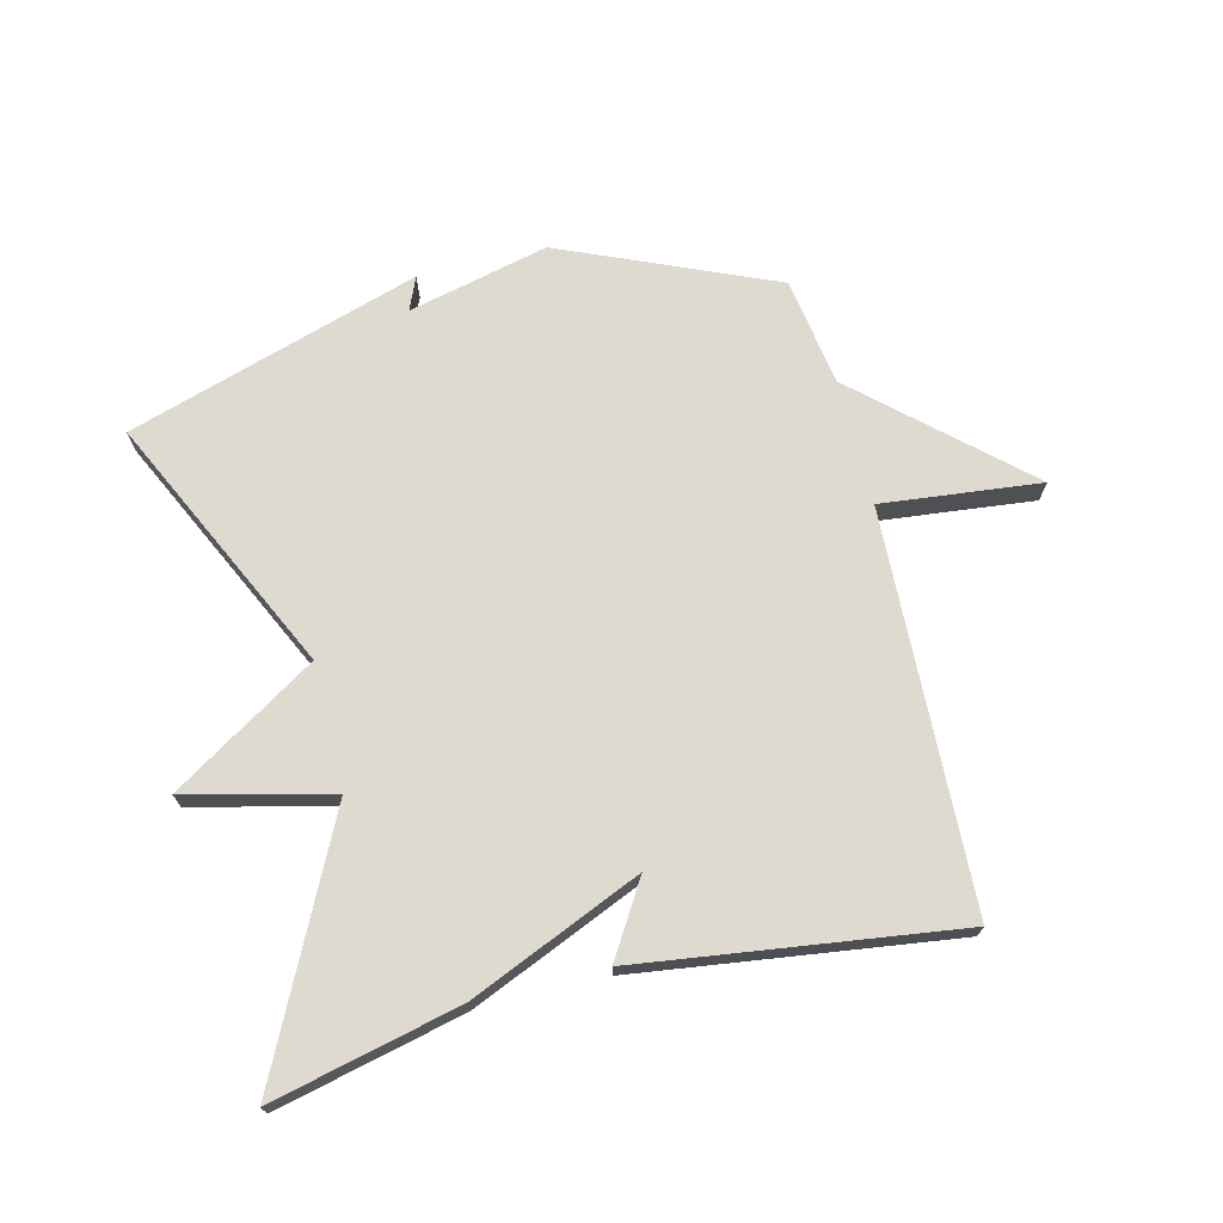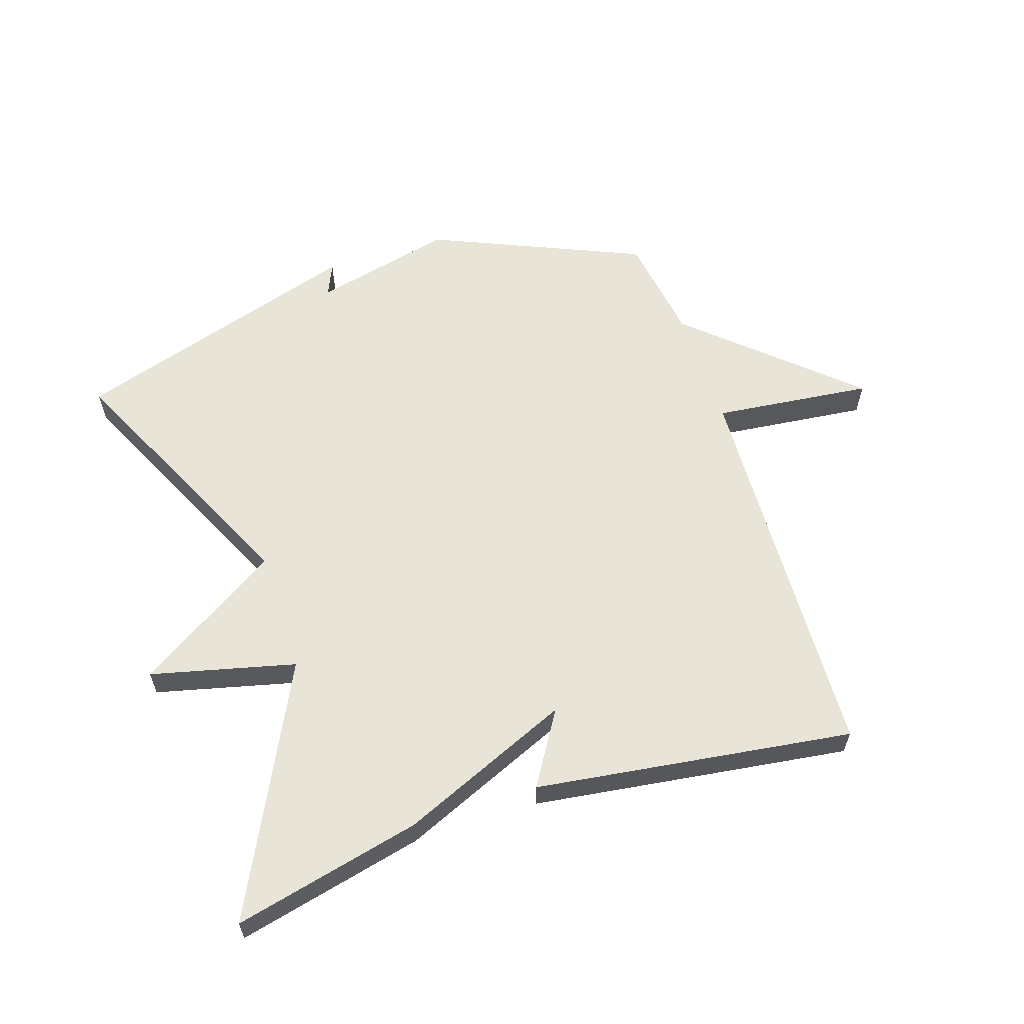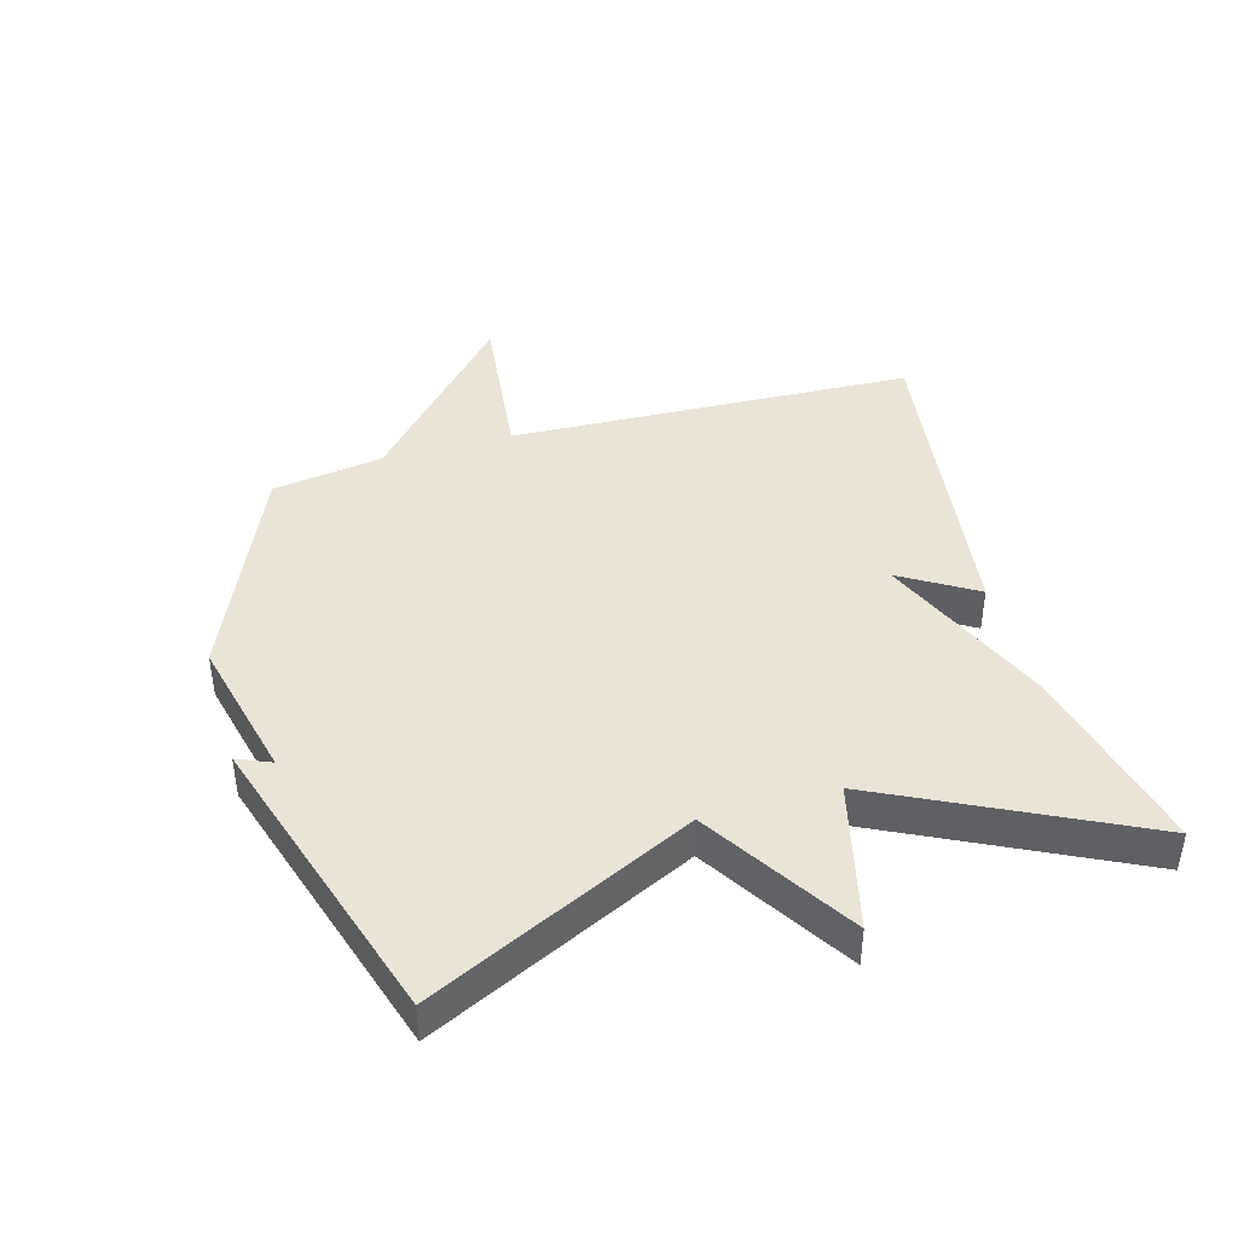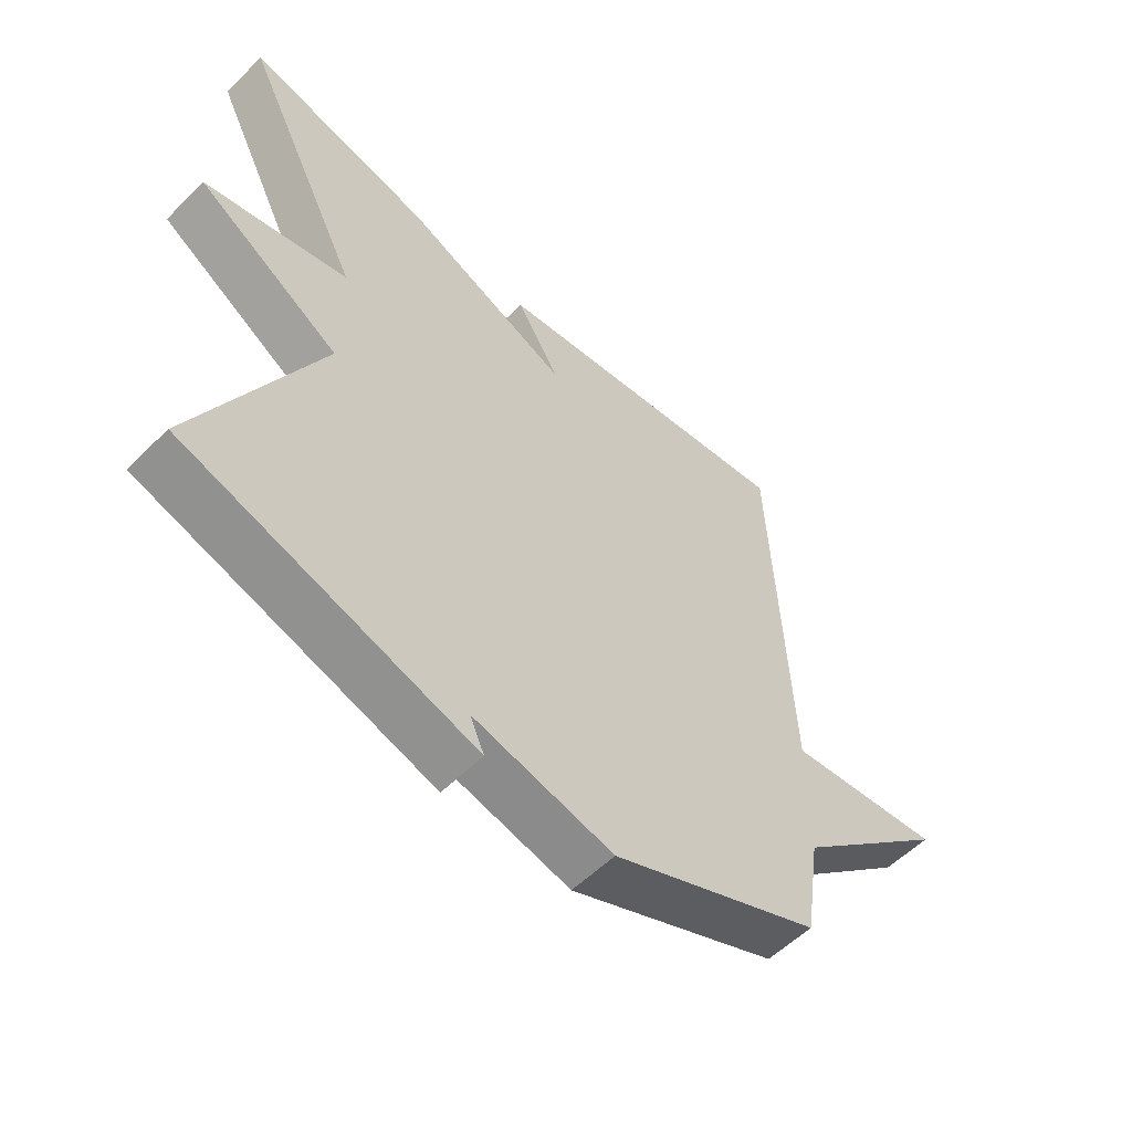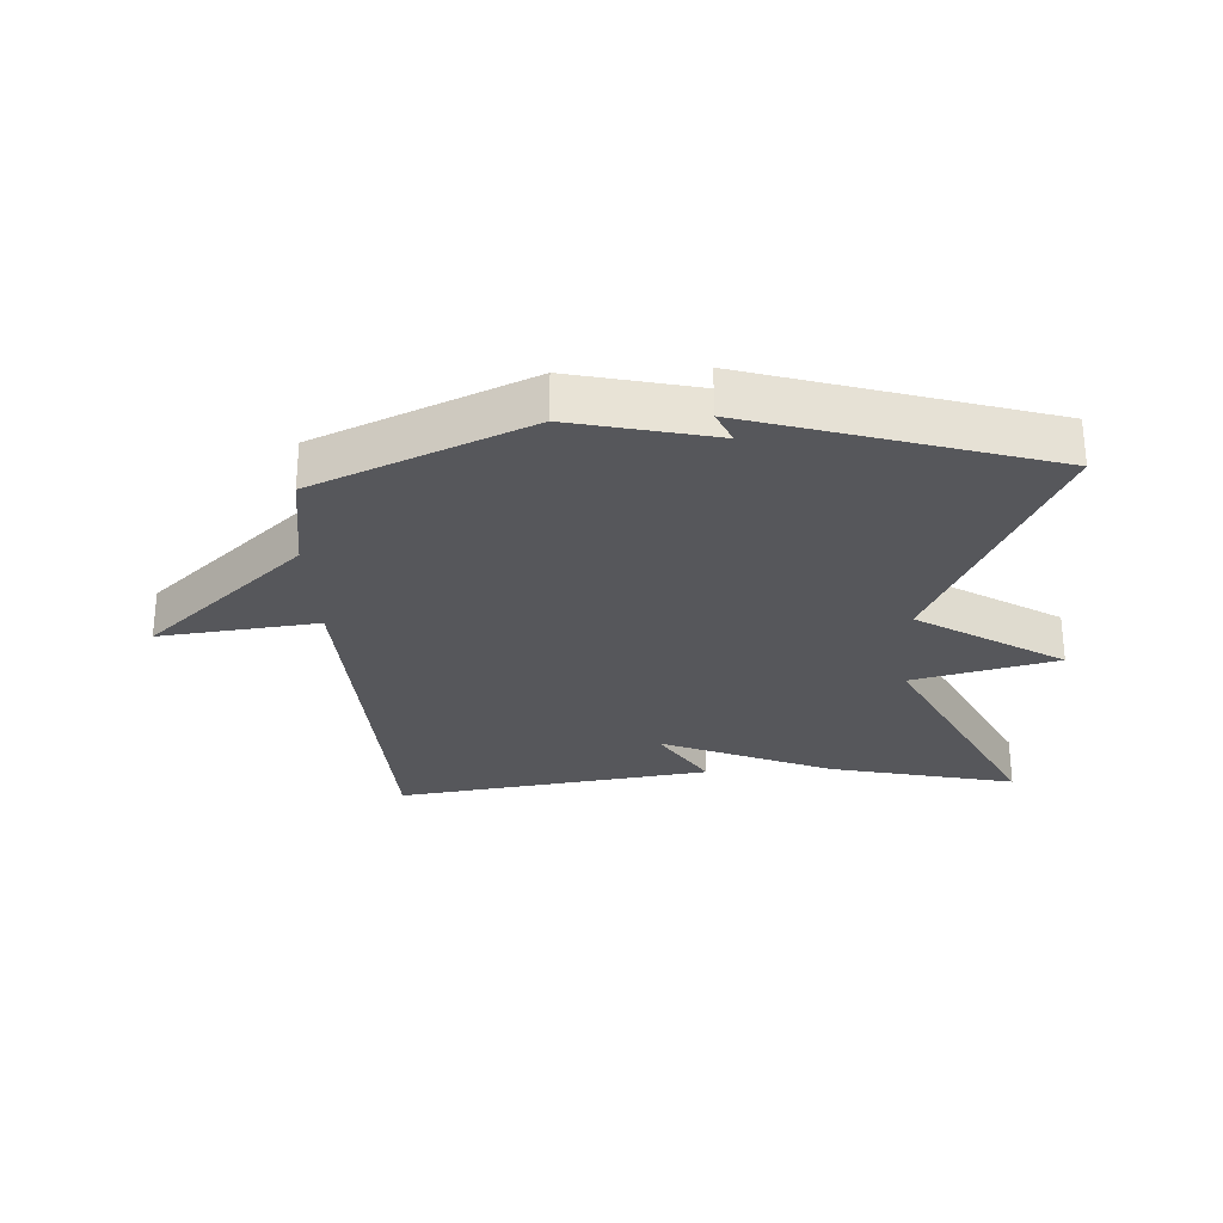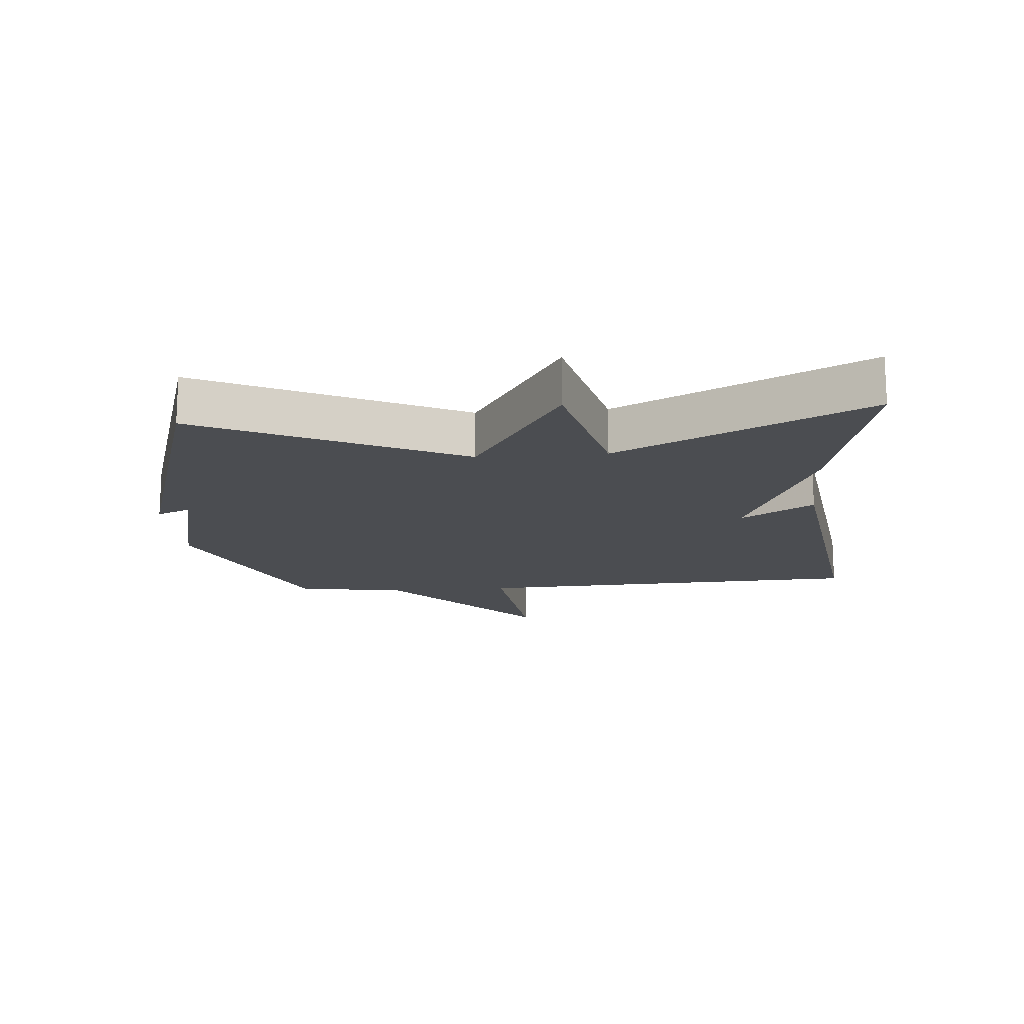
<metadata>
{"format":"obj","ext":"obj","renderer":"f3d","projection":"perspective","resolution":1024,"background":"white","views":[{"elev":70.9,"azim":-14.0,"up":"+Y"},{"elev":60.2,"azim":-18.1,"up":"+Y"},{"elev":42.6,"azim":-105.9,"up":"+Y"},{"elev":-56.3,"azim":-44.3,"up":"+Z"},{"elev":-27.4,"azim":-176.7,"up":"+Y"},{"elev":-15.9,"azim":-85.2,"up":"+Y"}]}
</metadata>
<code>
v 0.5 0.07 -0.5
v 0.164 0.07 -0.645
v -0.059 0.07 -0.592
v -0.036 0.07 -0.645
v -0.5 0.07 -0.5
v -0.306 0.07 -0.092
v -0.535 0.07 0.052
v -0.306 0.07 0.108
v -0.5 0.07 0.5
v -0.203 0.07 0.431
v 0.068 0.07 0.315
v -0.003 0.07 0.431
v 0.5 0.07 0.5
v 0.526 0.07 -0.128
v 0.778 0.07 -0.1
v 0.526 0.07 -0.328
v 0.5 0 -0.5
v 0.164 0 -0.645
v -0.059 0 -0.592
v -0.036 0 -0.645
v -0.5 0 -0.5
v -0.306 0 -0.092
v -0.535 0 0.052
v -0.306 0 0.108
v -0.5 0 0.5
v -0.203 0 0.431
v 0.068 0 0.315
v -0.003 0 0.431
v 0.5 0 0.5
v 0.526 0 -0.128
v 0.778 0 -0.1
v 0.526 0 -0.328
f 14 15 16
f 13 14 16
f 12 13 16
f 11 12 16
f 16 1 2
f 11 16 2
f 10 11 2
f 9 10 2
f 8 9 2
f 6 7 8
f 6 8 2 3
f 3 4 5 6
f 32 31 30
f 32 30 29
f 32 29 28
f 32 28 27
f 18 17 32
f 18 32 27
f 18 27 26
f 18 26 25
f 18 25 24
f 24 23 22
f 19 18 24 22
f 22 21 20 19
f 1 17 18 2
f 2 18 19 3
f 3 19 20 4
f 4 20 21 5
f 5 21 22 6
f 6 22 23 7
f 7 23 24 8
f 8 24 25 9
f 9 25 26 10
f 10 26 27 11
f 11 27 28 12
f 12 28 29 13
f 13 29 30 14
f 14 30 31 15
f 15 31 32 16
f 16 32 17 1

</code>
